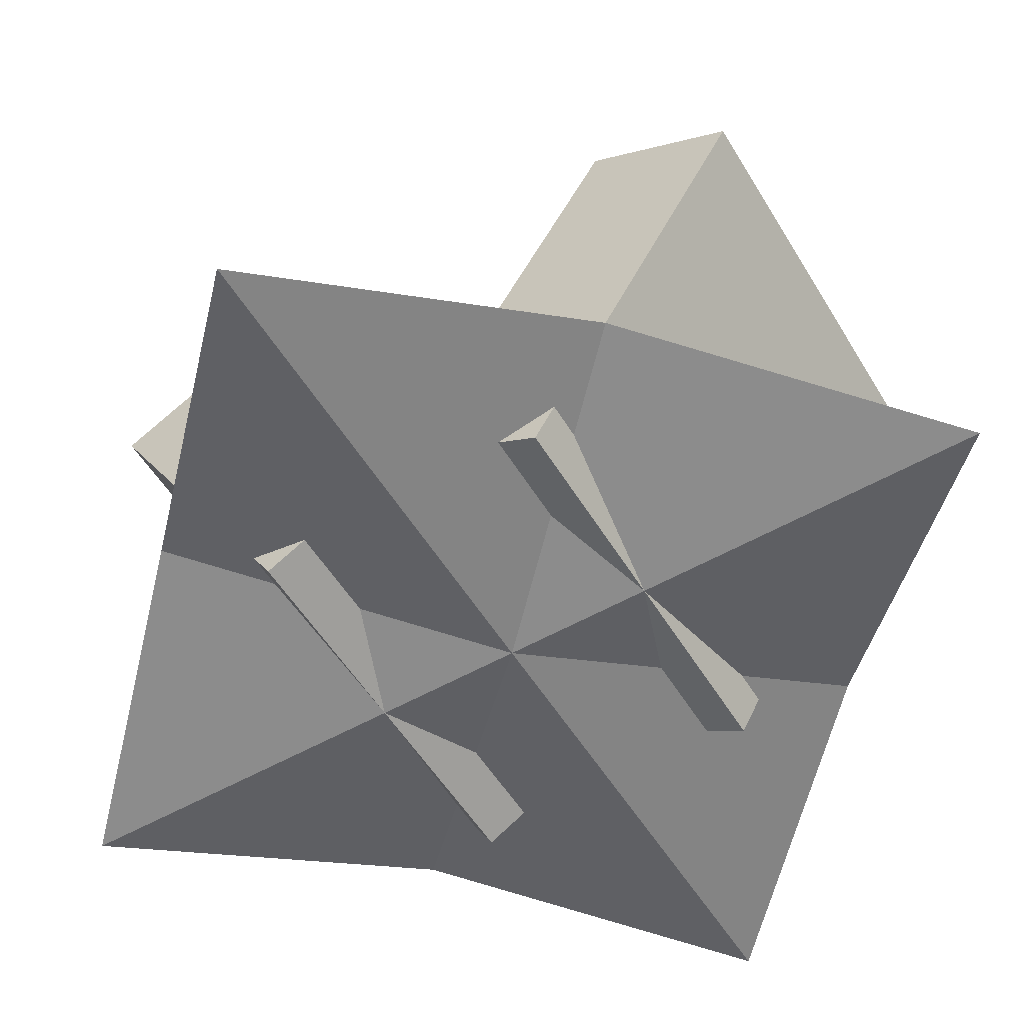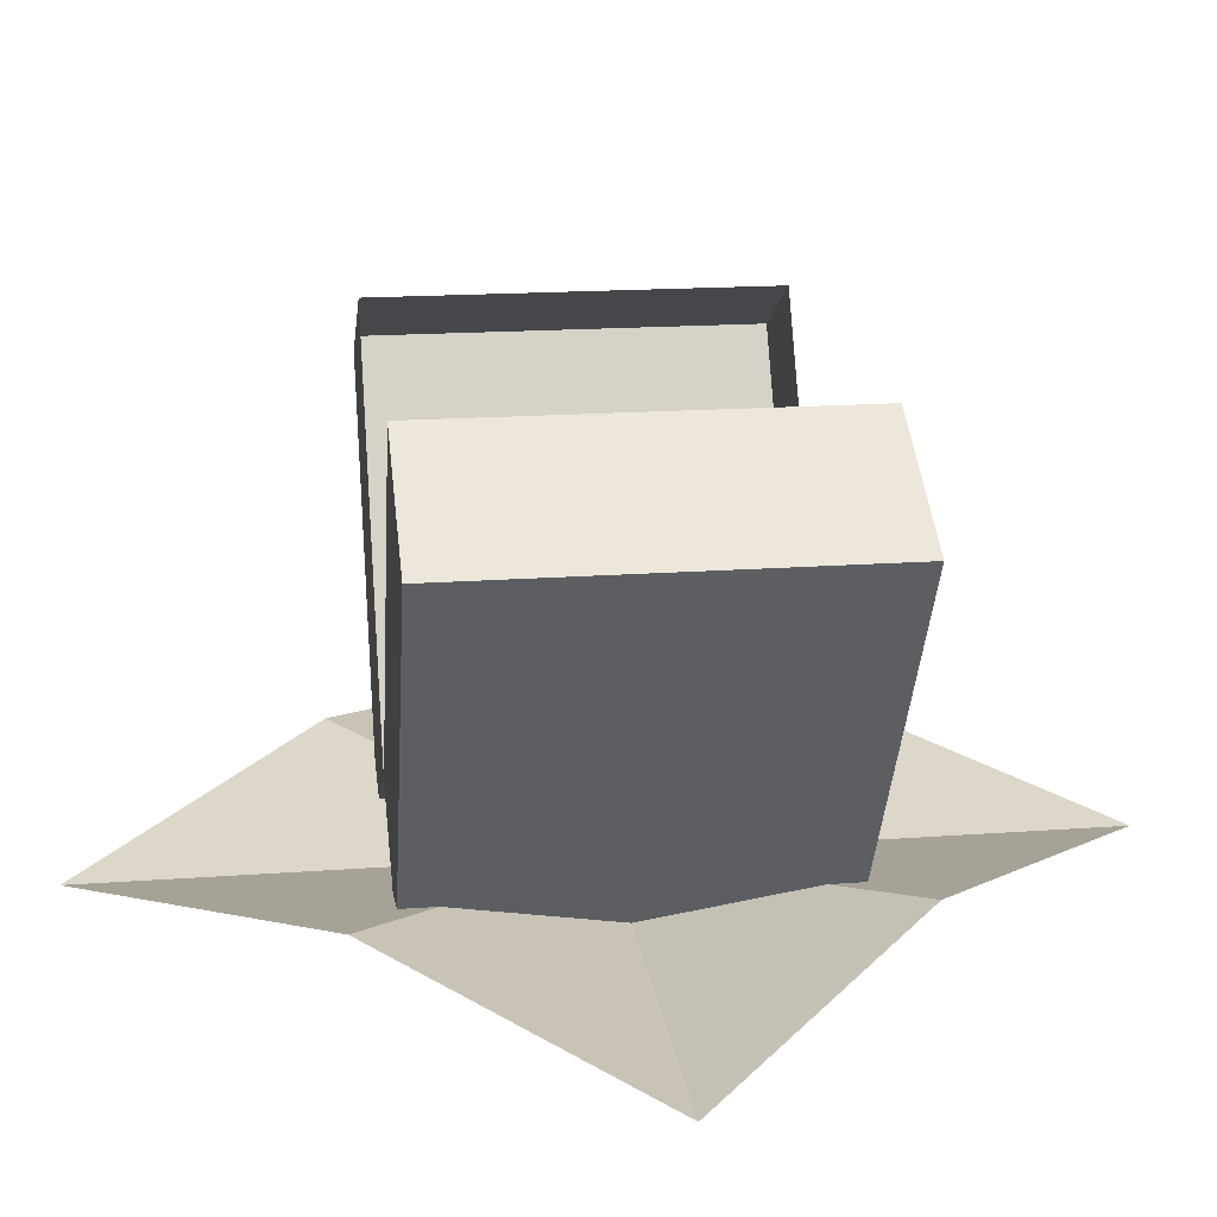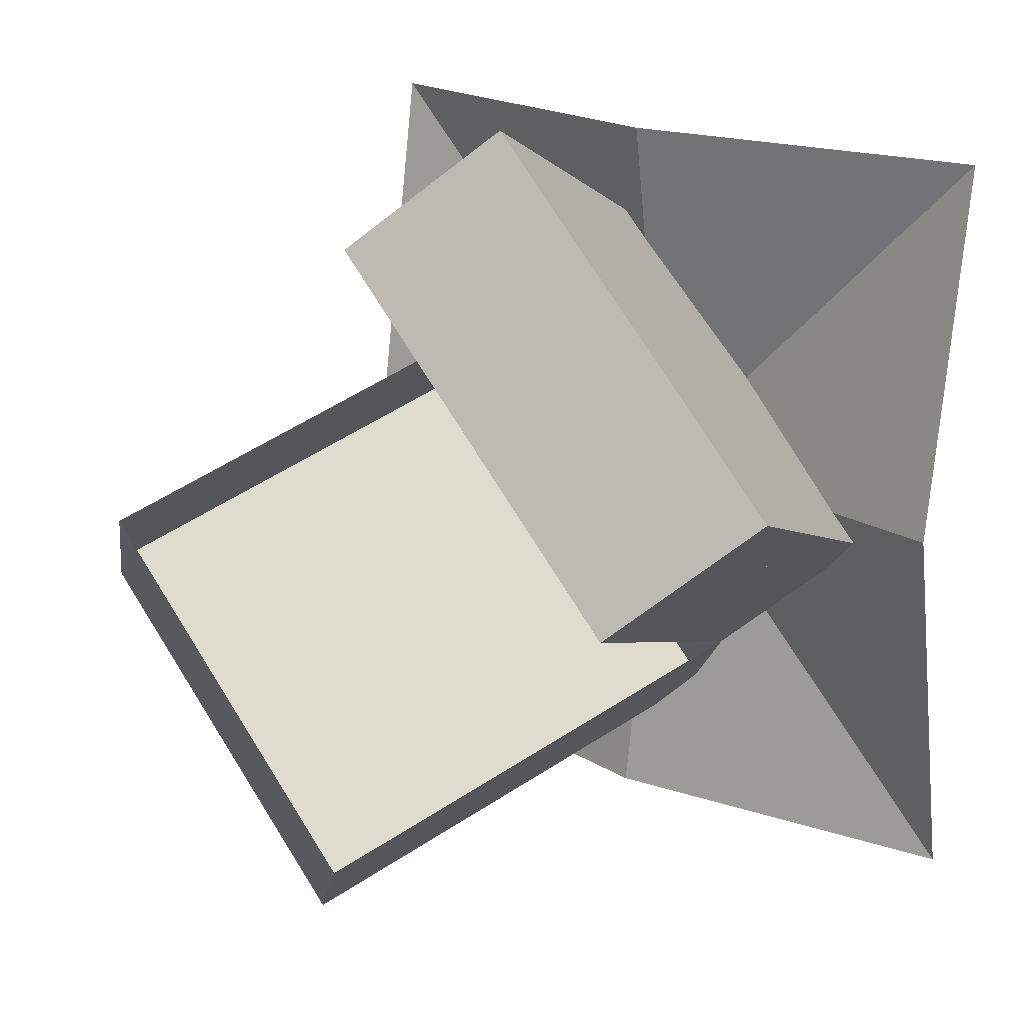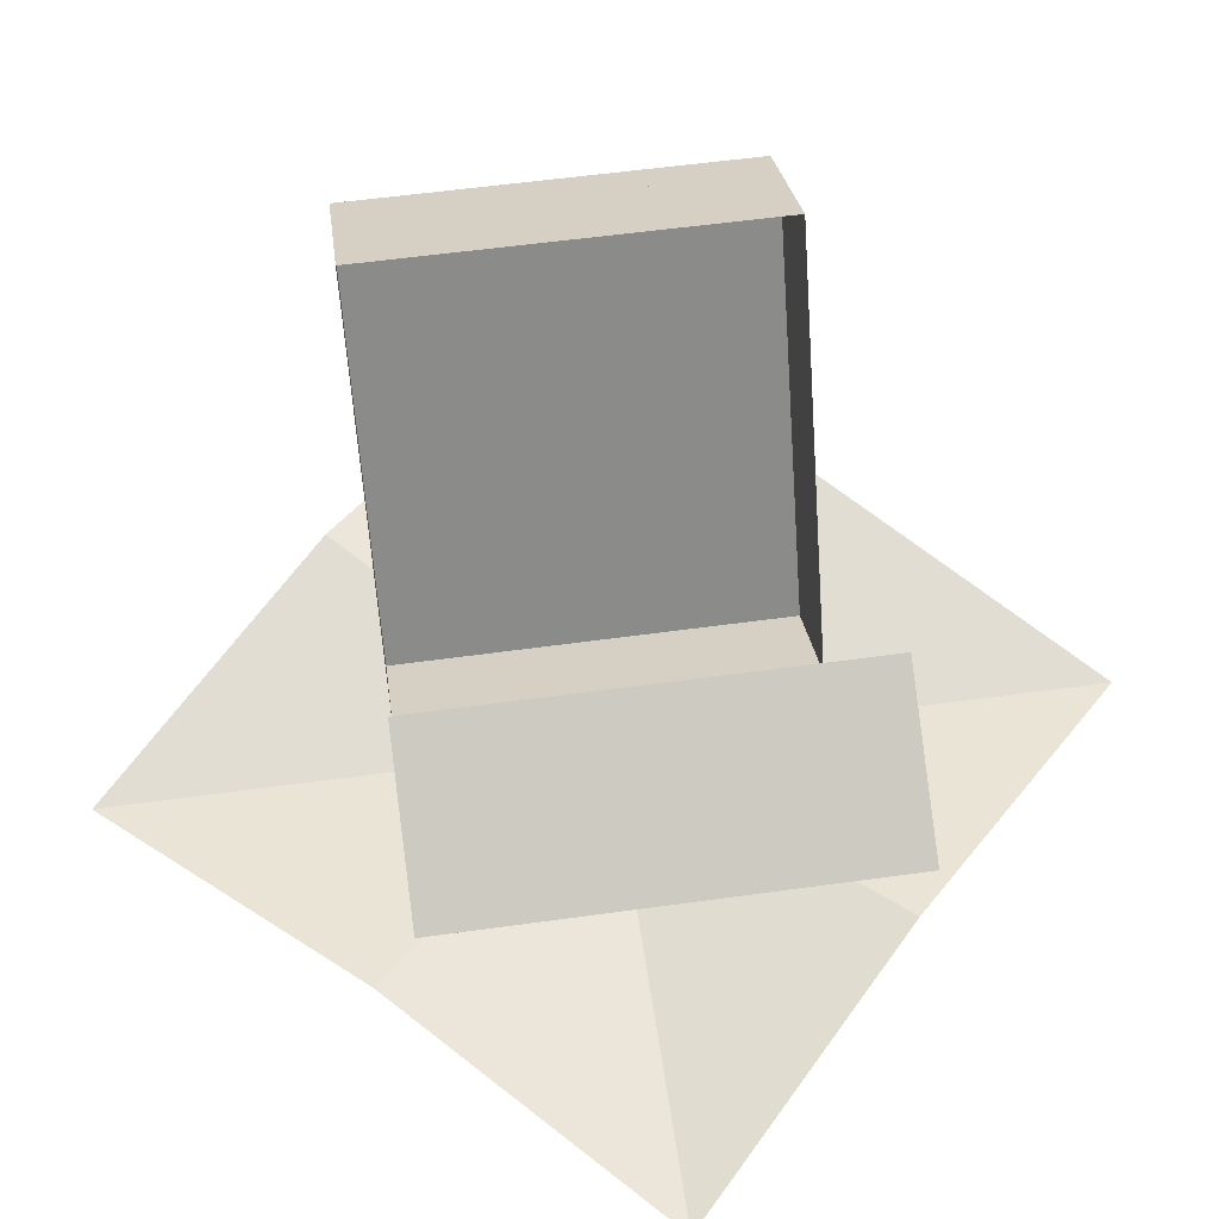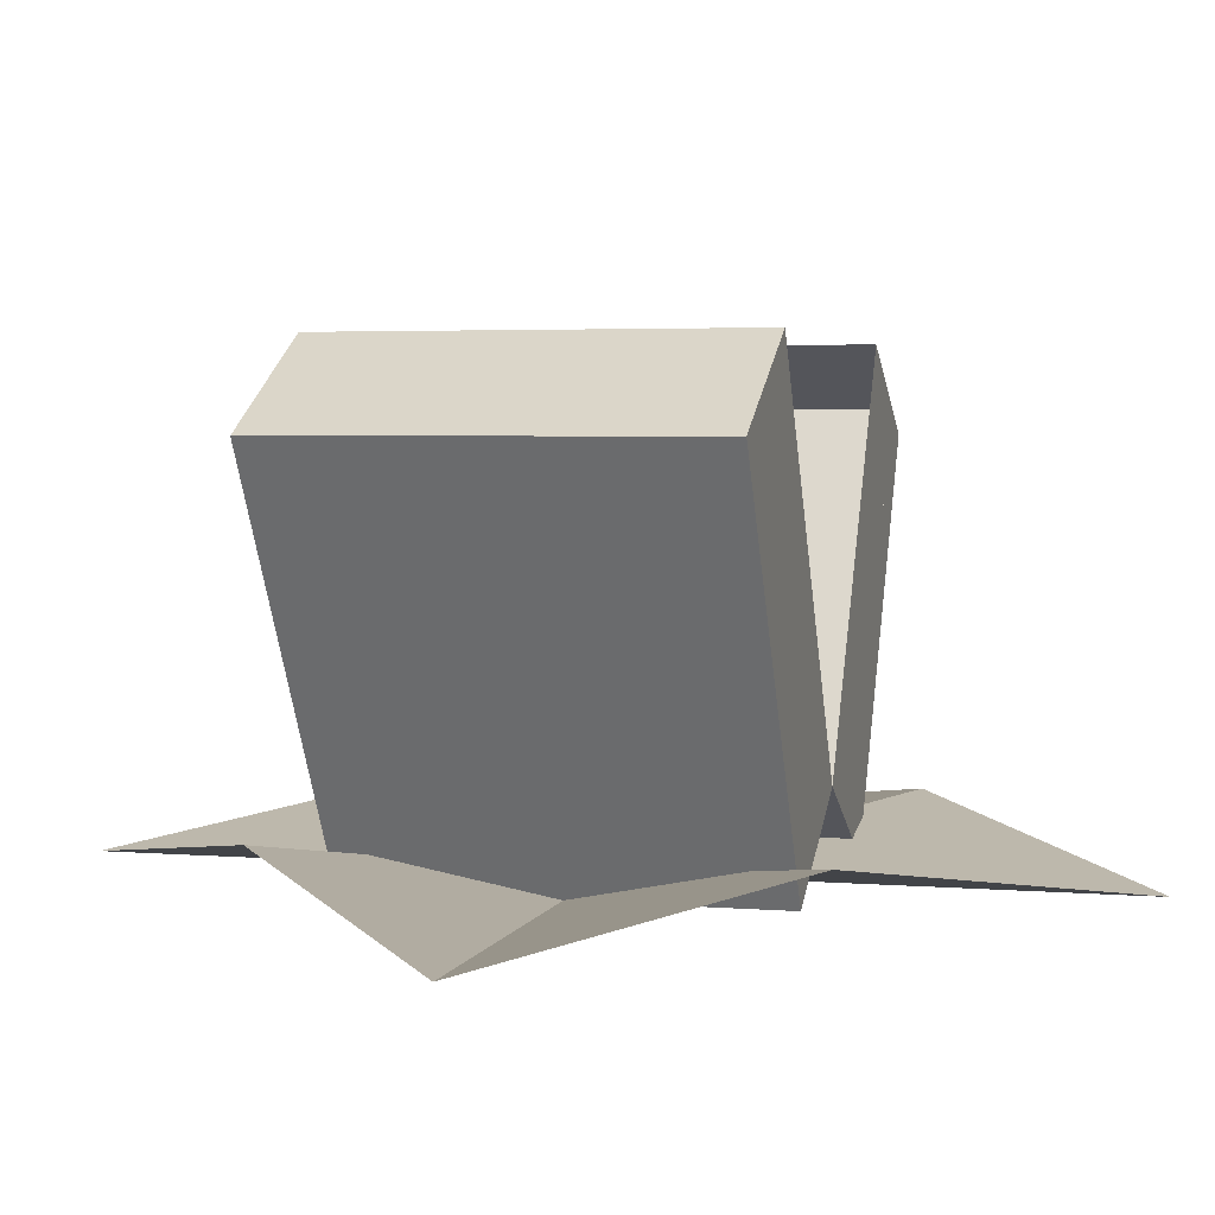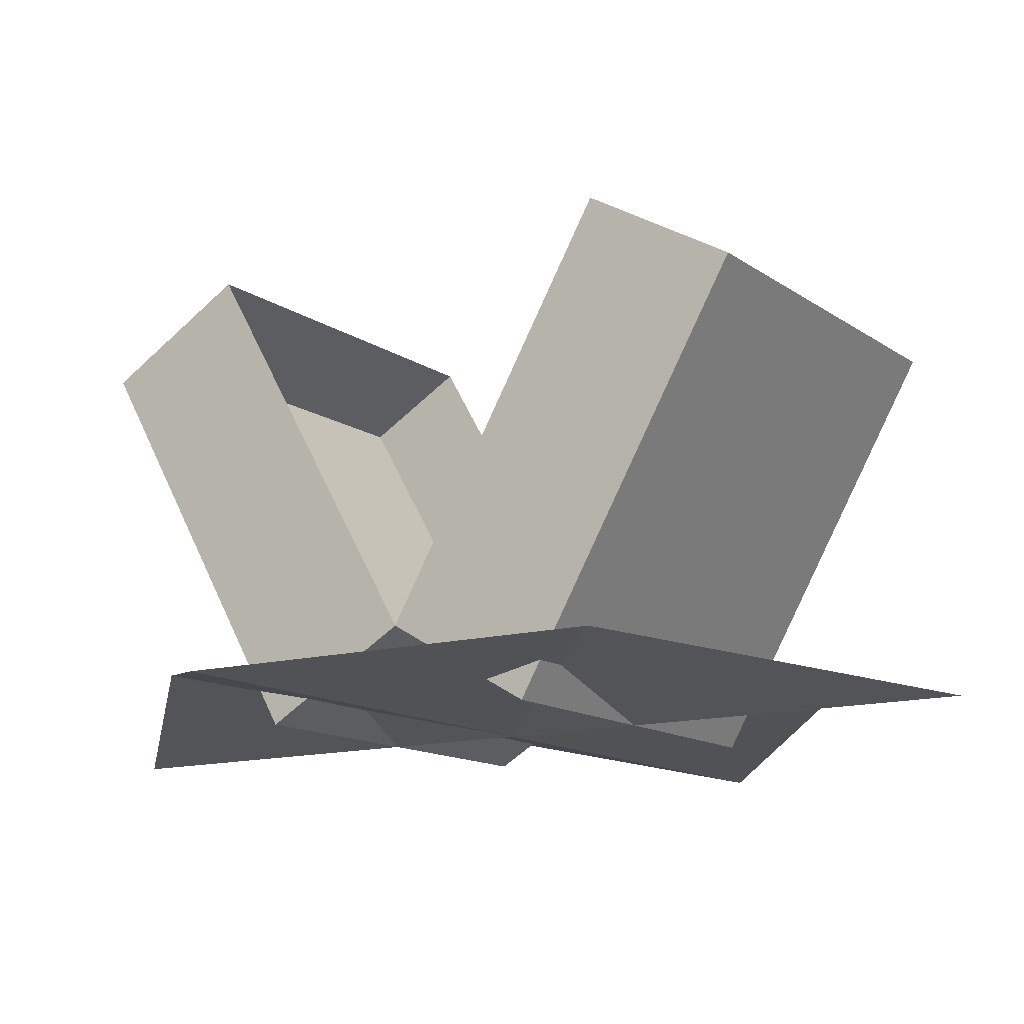
<metadata>
{"format":"obj","ext":"obj","renderer":"f3d","projection":"perspective","resolution":1024,"background":"white","views":[{"elev":-54.9,"azim":-104.0,"up":"+Y"},{"elev":18.7,"azim":-52.8,"up":"+Y"},{"elev":19.0,"azim":-139.0,"up":"+Z"},{"elev":56.9,"azim":126.8,"up":"+Y"},{"elev":3.8,"azim":149.7,"up":"+Y"},{"elev":-13.4,"azim":-101.2,"up":"+Y"}]}
</metadata>
<code>
o Plane
v -0.625 -0.499 0.625
v 0.625 -0.499 0.625
v -0.625 -0.499 -0.625
v 0.625 -0.499 -0.625
v 0 -0.499 0
v -0.625 -0.4052 0
v 0 -0.4052 0.625
v 0.625 -0.4052 0
v 0 -0.4052 -0.625
f 2 8 5
f 7 2 5
f 8 4 5
f 9 3 5
f 6 1 5
f 3 6 5
f 4 9 5
f 1 7 5
o Cube_Cube.001
v 0.07137 -0.499 0.4424
v -0.2143 0.2007 0.7281
v -0.4424 -0.499 -0.07137
v -0.7281 0.2007 0.2143
v -0.6741 0.2448 0.1603
v -0.5426 0.3522 0.02874
v -0.1603 0.2448 0.6741
v -0.02874 0.3522 0.5426
v 0.1254 -0.4549 0.3884
v -0.3884 -0.4549 -0.1254
v -0.07137 -0.499 -0.4424
v 0.2143 0.2007 -0.7281
v 0.4424 -0.499 0.07137
v 0.7281 0.2007 -0.2143
v 0.6741 0.2448 -0.1603
v 0.5426 0.3522 -0.02874
v -0.2569 -0.3475 -0.2569
v 0.3884 -0.4549 0.1254
v 0.02874 0.3522 -0.5426
v 0.2569 -0.3475 0.2569
v 0.1603 0.2448 -0.6741
v -0.1254 -0.4549 -0.3884
f 10 11 13 12
f 29 17 16 18
f 15 14 16 17
f 18 16 11 10
f 14 13 11 16
f 19 14 15 26
f 18 16 14 19
f 12 19 18 10
f 12 13 14 19
f 19 26 29 18
f 20 21 23 22
f 26 28 30 31
f 25 24 30 28
f 31 30 21 20
f 24 23 21 30
f 27 24 25 29
f 31 30 24 27
f 22 27 31 20
f 22 23 24 27
f 27 29 26 31

</code>
